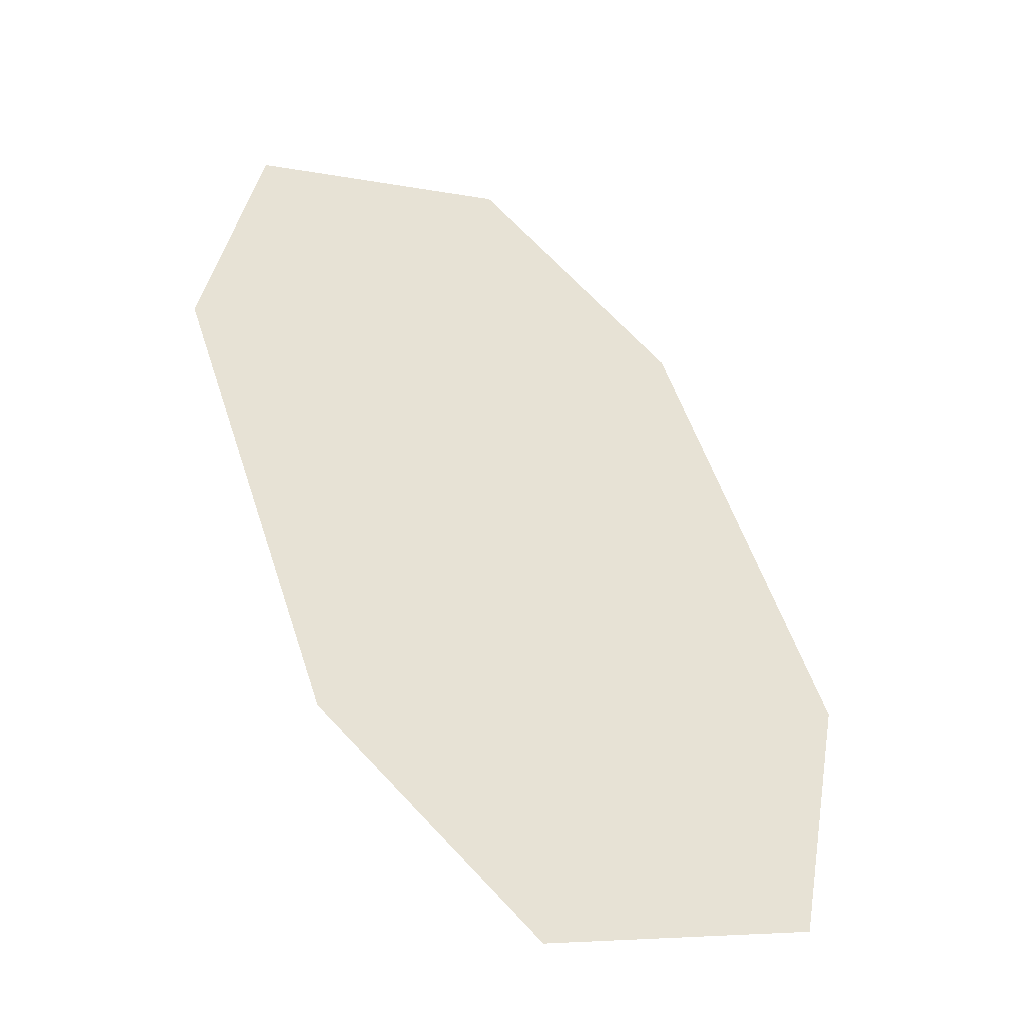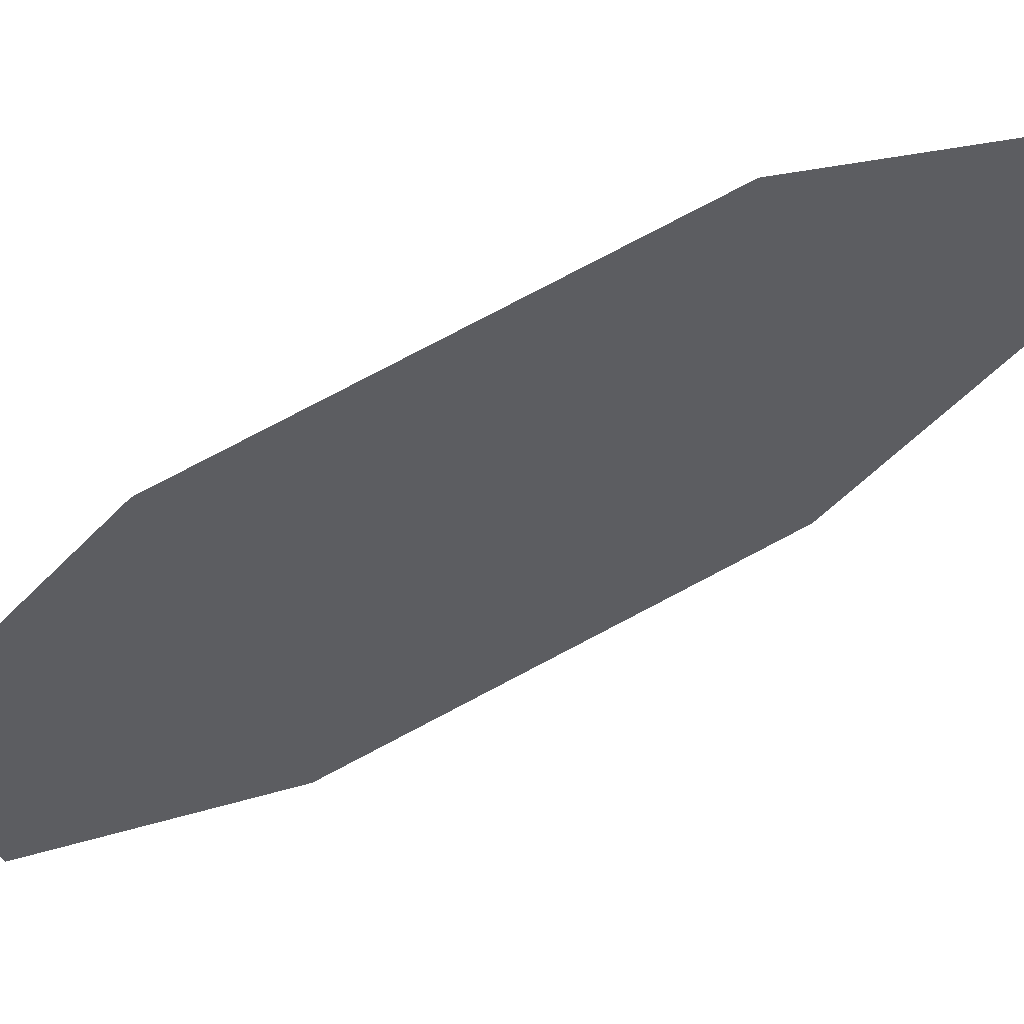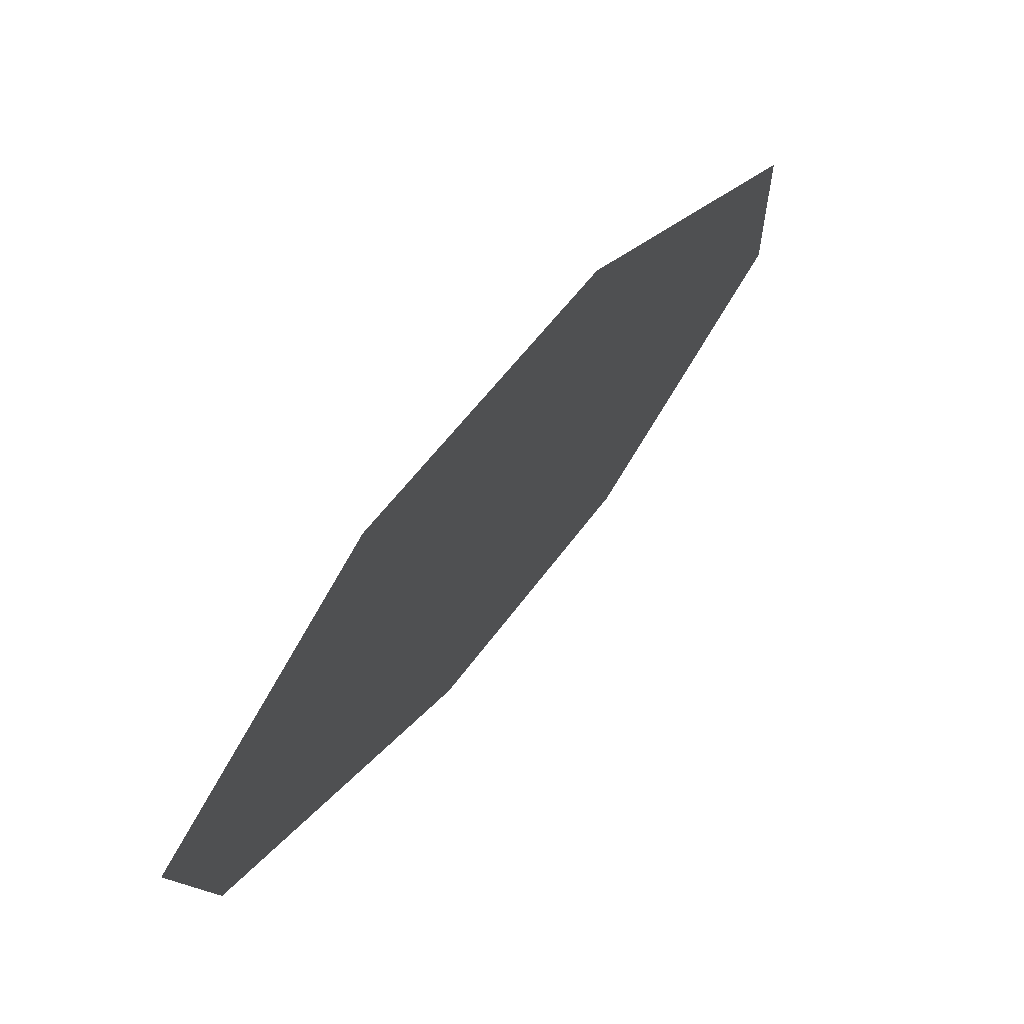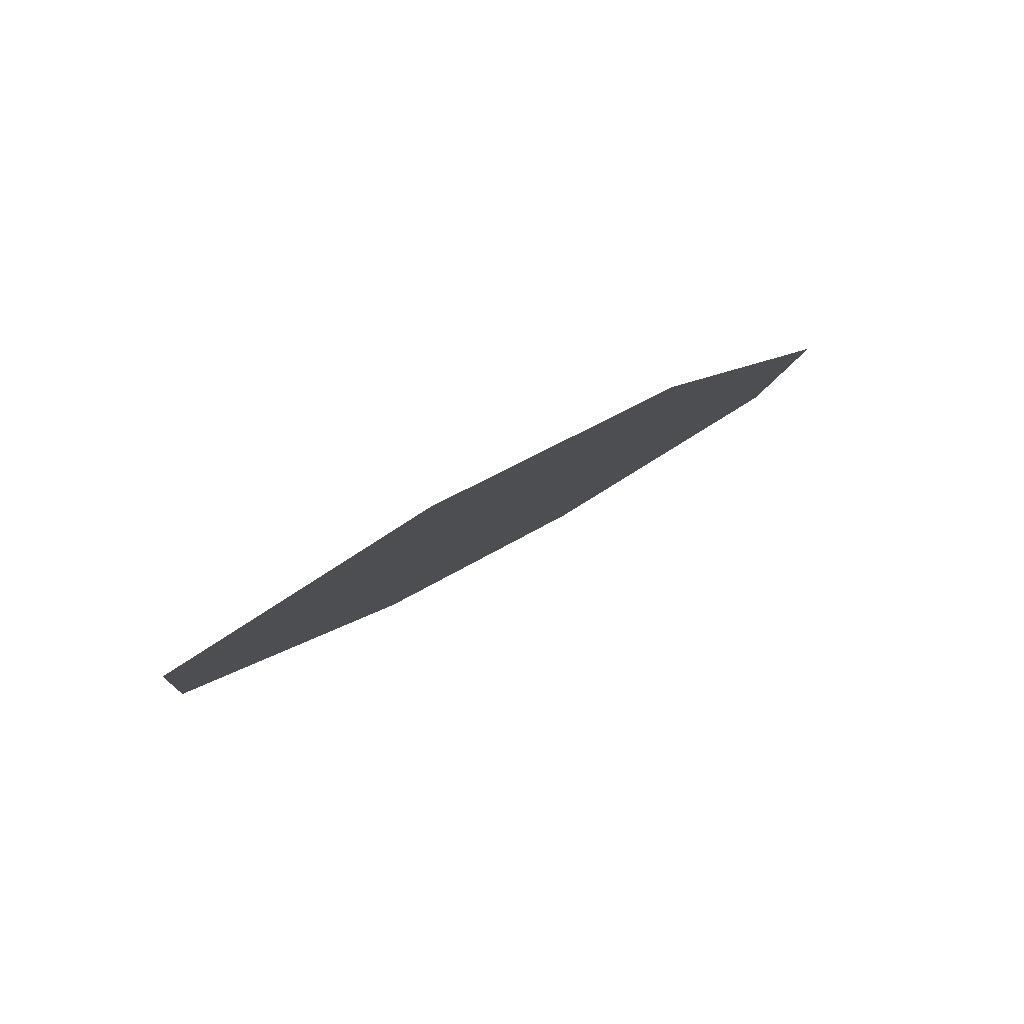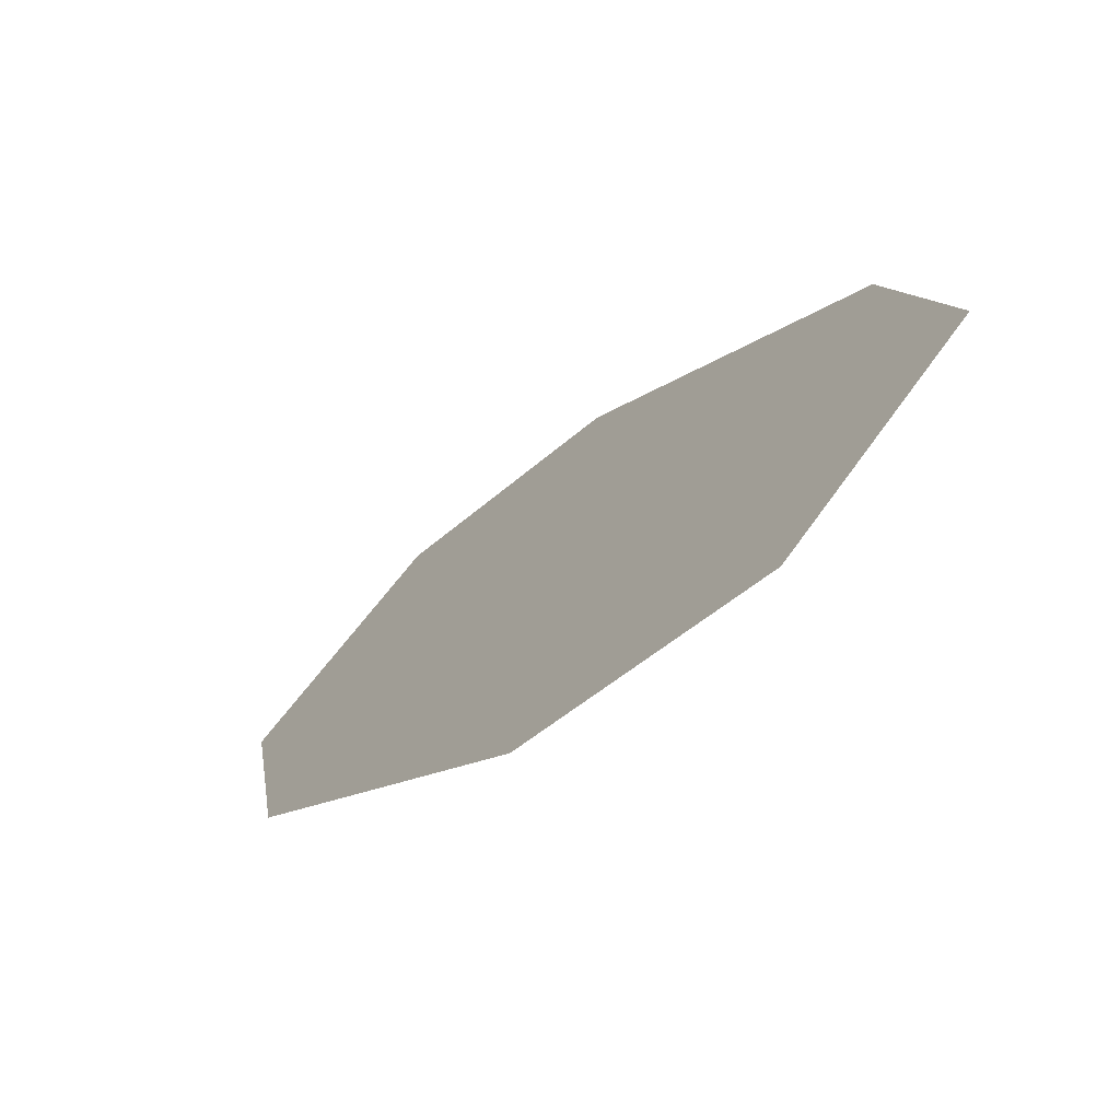
<metadata>
{"format":"obj","ext":"obj","renderer":"f3d","projection":"perspective","resolution":1024,"background":"white","views":[{"elev":-6.7,"azim":-76.3,"up":"+Z"},{"elev":19.9,"azim":-77.0,"up":"+Y"},{"elev":-10.0,"azim":-132.7,"up":"+Y"},{"elev":-52.7,"azim":-7.0,"up":"+Z"},{"elev":56.1,"azim":78.6,"up":"+Z"}]}
</metadata>
<code>
v 0 1 1
v 2.001 0 2
v 1 0 1
v 3 1 4
v 3 2.001 5
v 2.001 3 5
v 1 3 4
v 0 2.001 2
f 8 7 6 5 4 2 3 1

</code>
